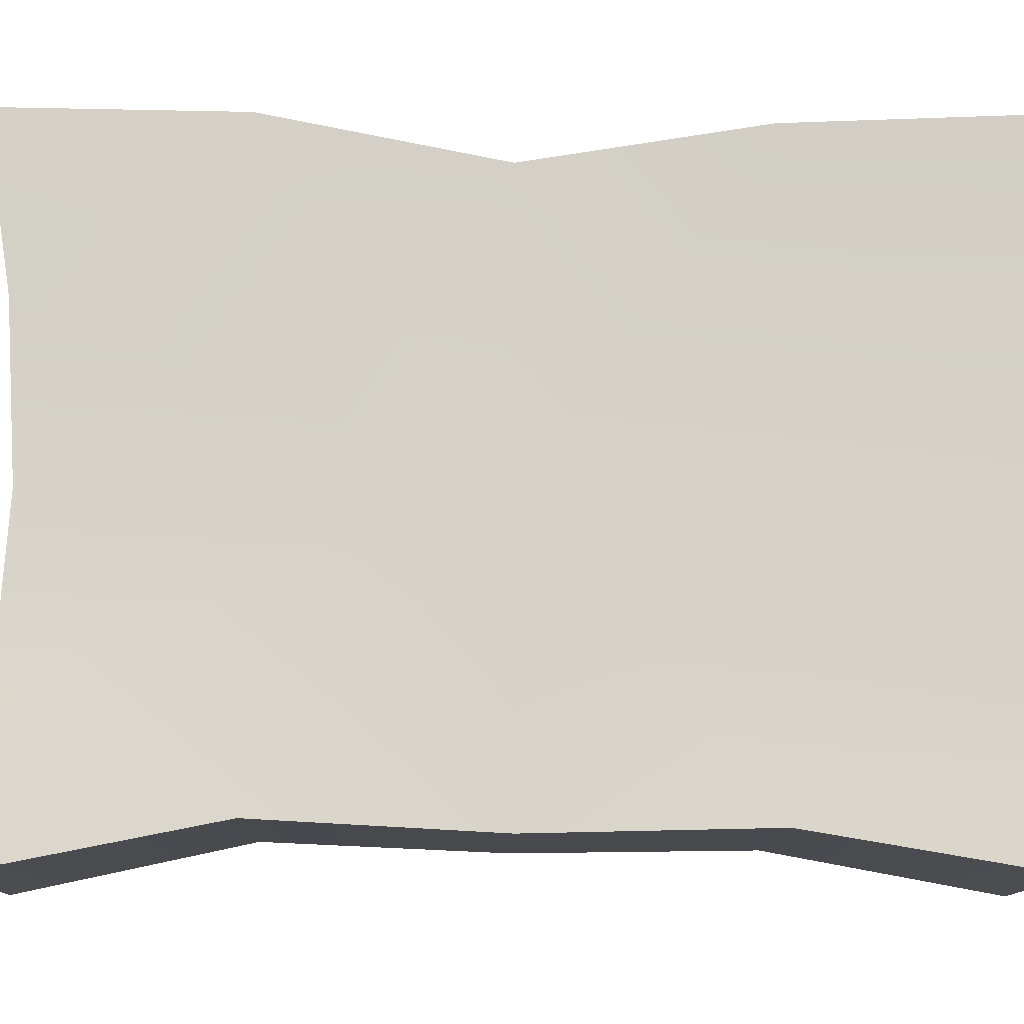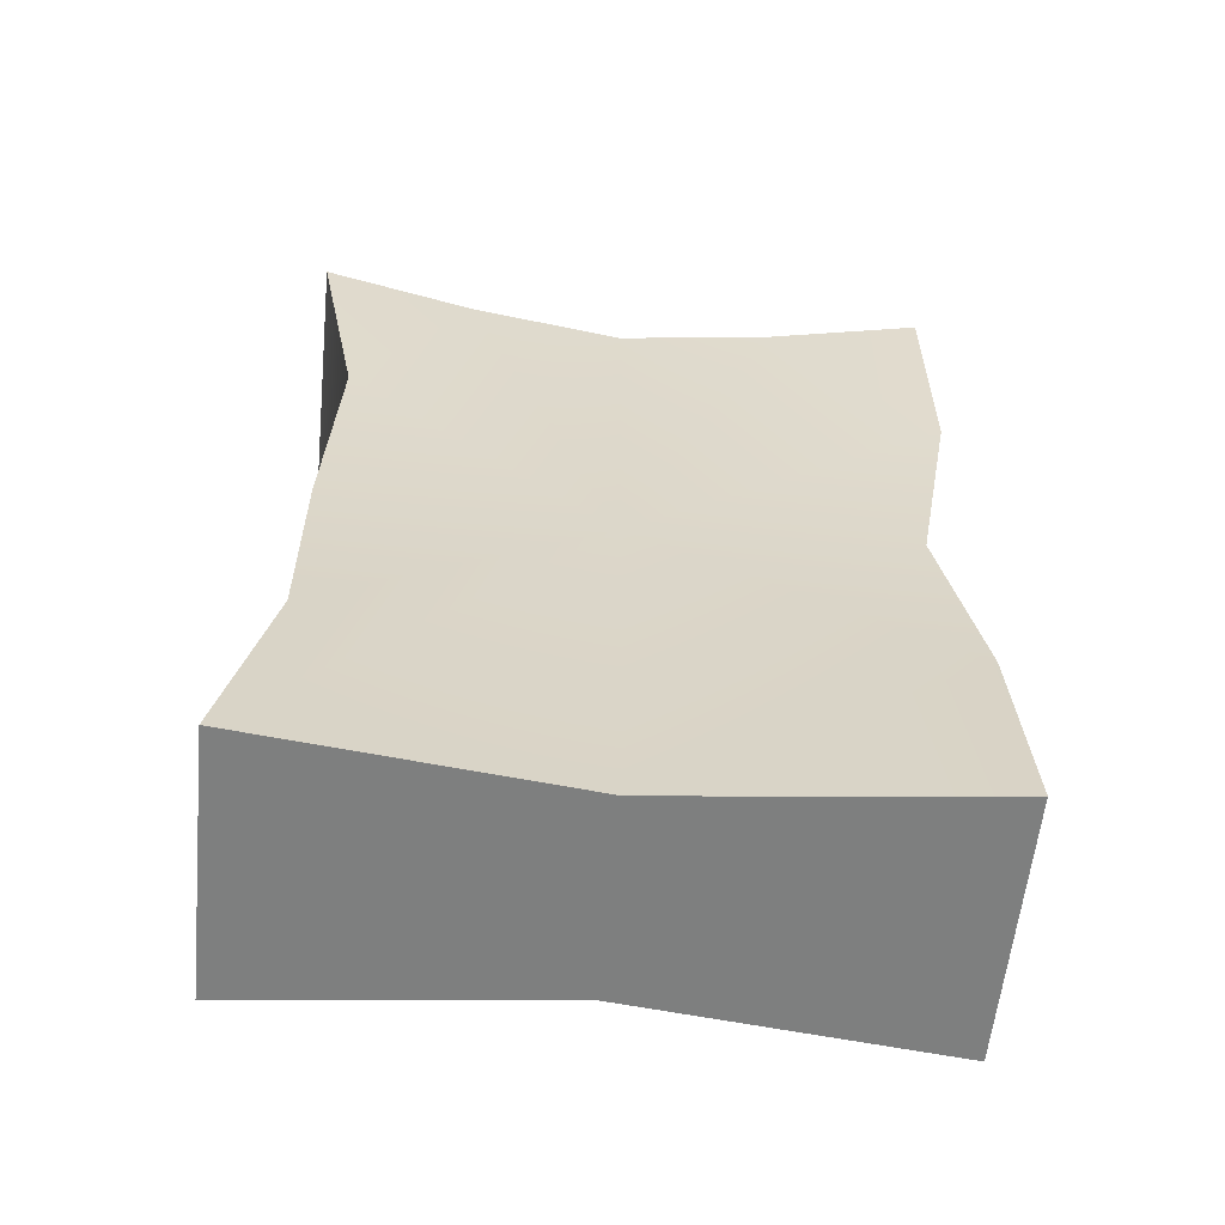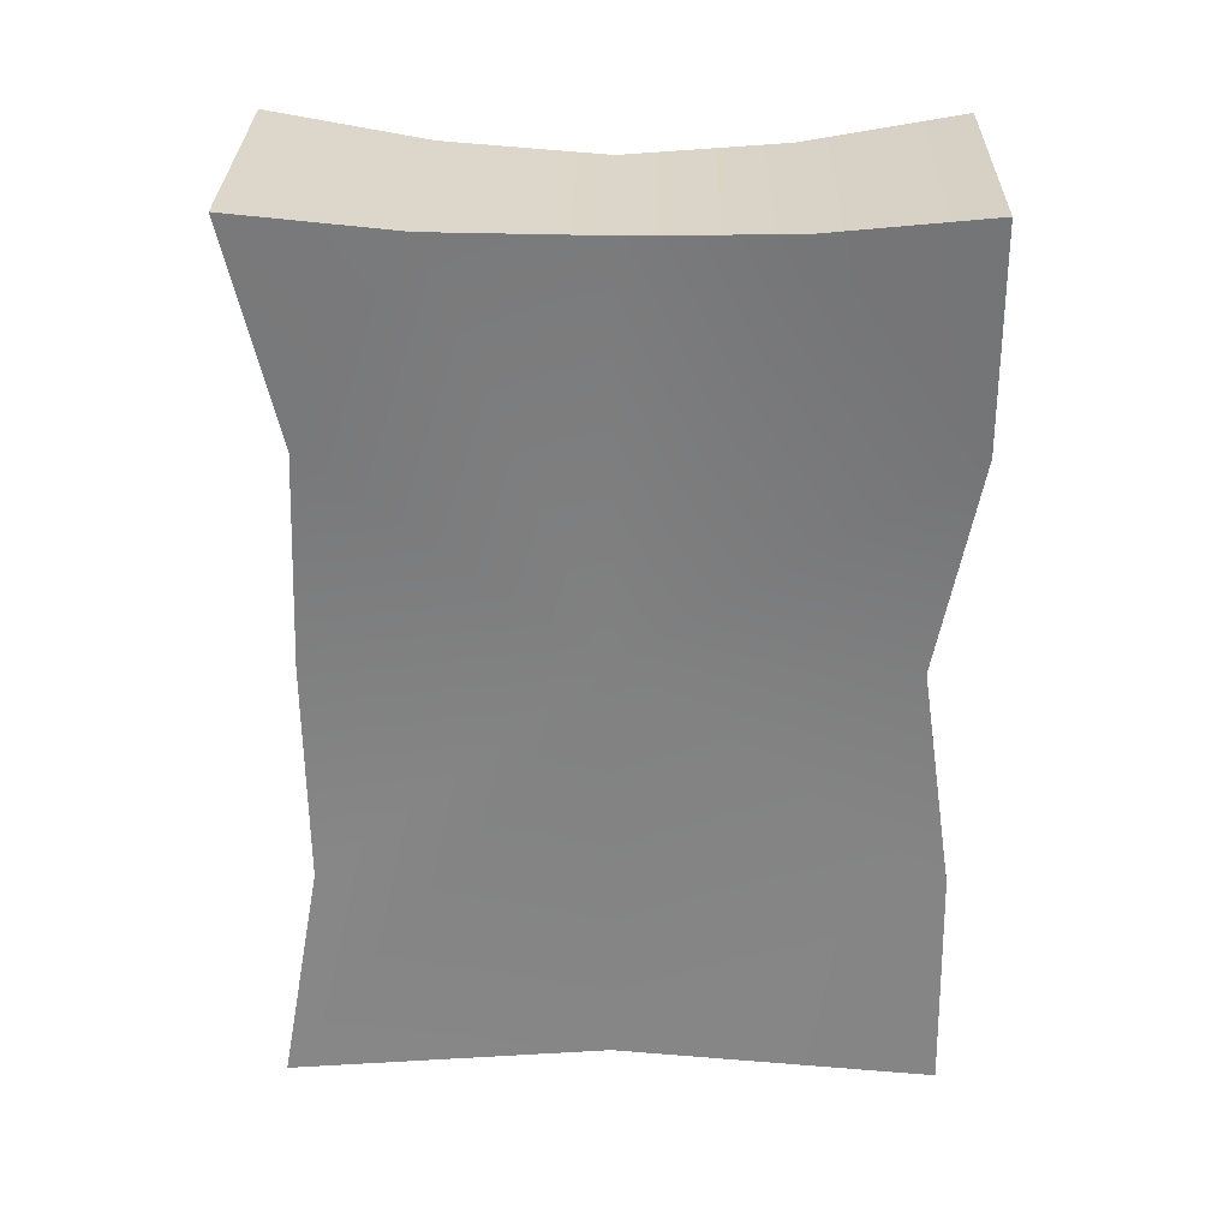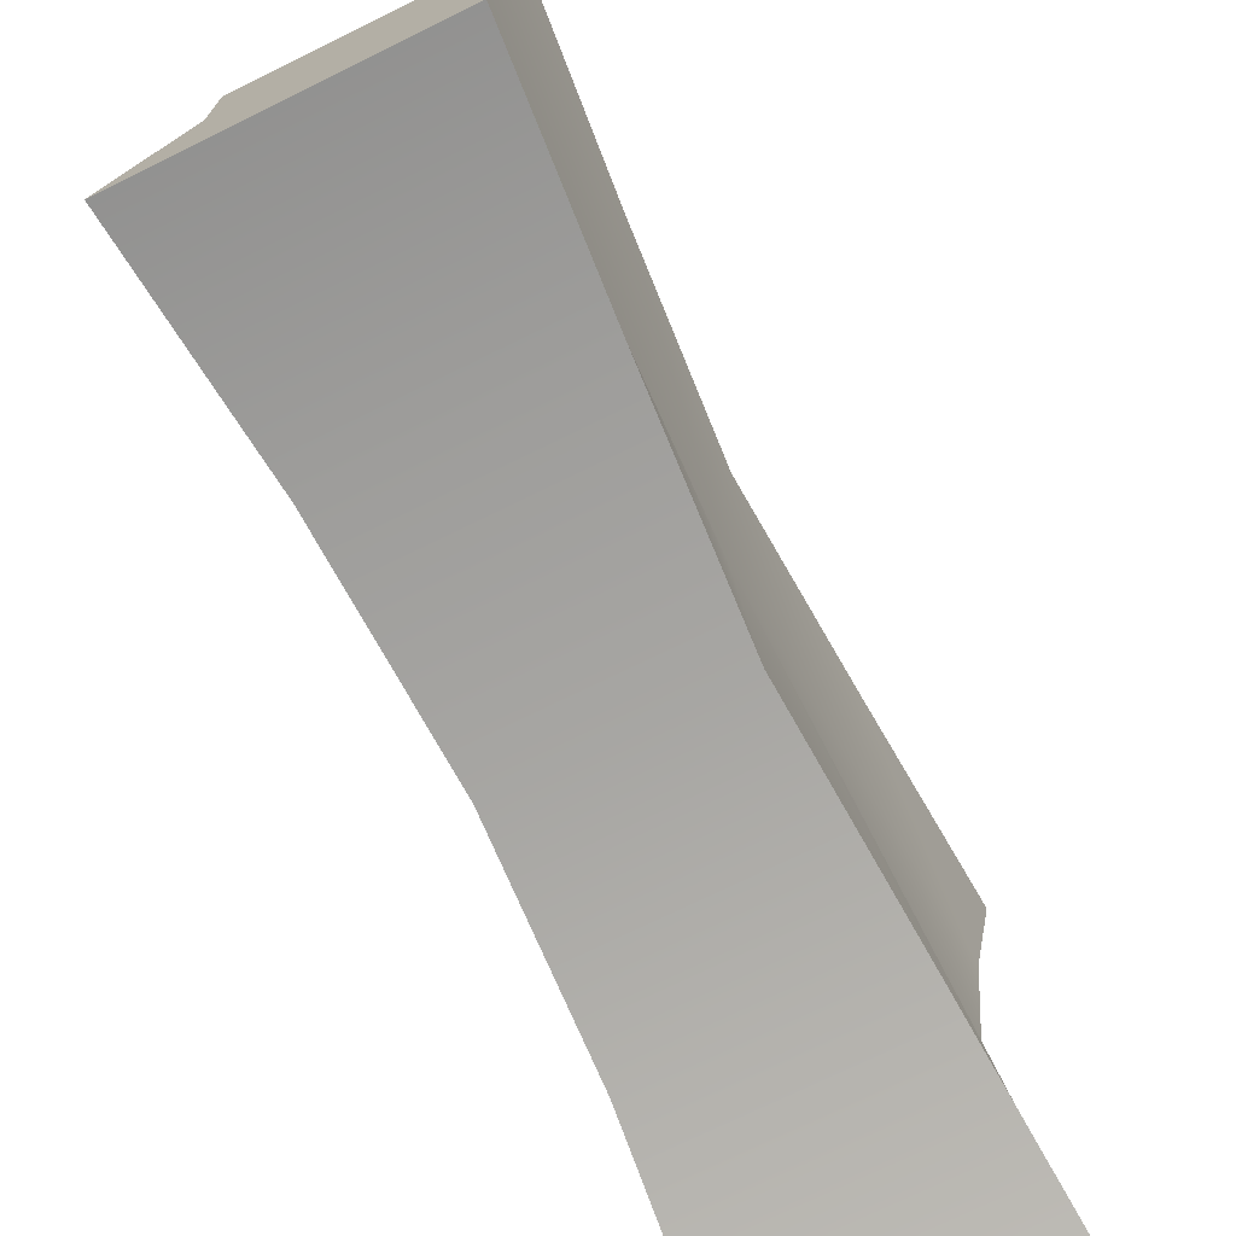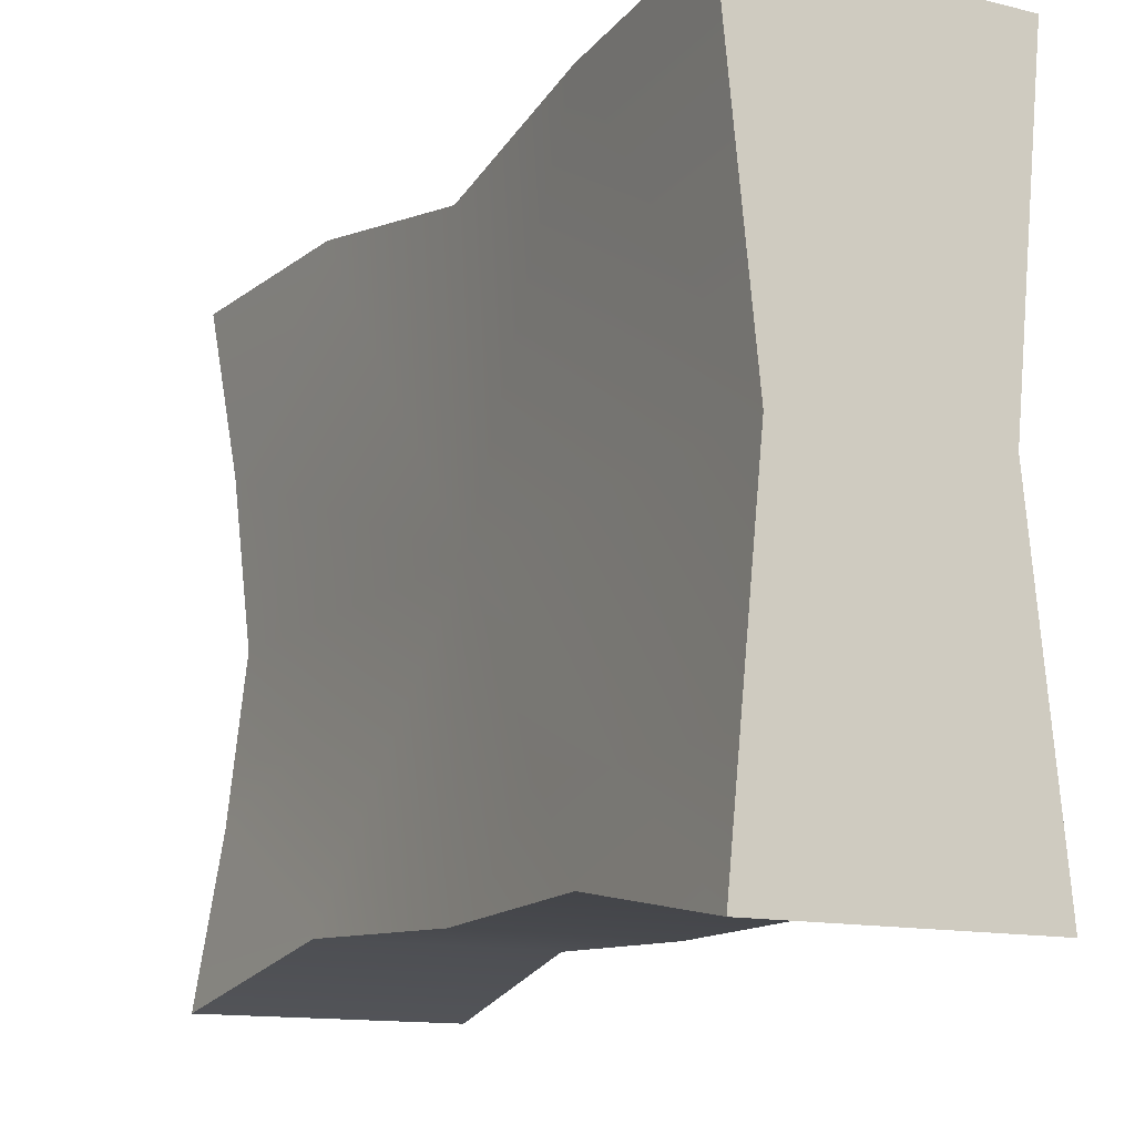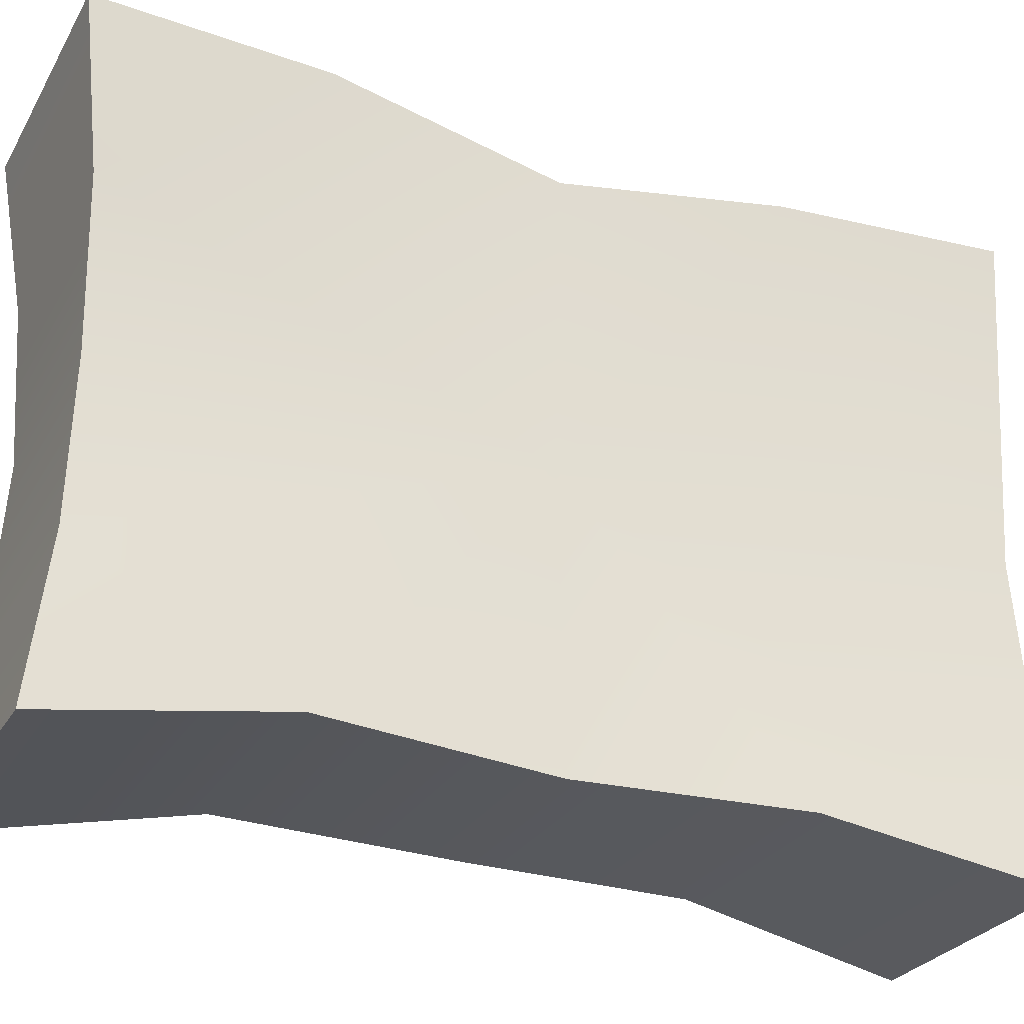
<metadata>
{"format":"obj","ext":"obj","renderer":"f3d","projection":"perspective","resolution":1024,"background":"white","views":[{"elev":-12.2,"azim":-91.1,"up":"+Z"},{"elev":-59.6,"azim":-95.8,"up":"+Y"},{"elev":30.0,"azim":-89.0,"up":"+Y"},{"elev":-74.9,"azim":26.0,"up":"+Z"},{"elev":-13.3,"azim":-28.4,"up":"+Z"},{"elev":-28.3,"azim":-114.9,"up":"+Z"}]}
</metadata>
<code>
g default
v -0.08852 0.0396 0.2145
v 0.08852 0.0396 0.2145
v -0.08852 0.6353 0.2145
v 0.08852 0.6353 0.2145
v -0.08852 0.6353 -0.2145
v 0.08852 0.6353 -0.2145
v -0.08852 0.0396 -0.2145
v 0.08852 0.0396 -0.2145
v -0.06811 0.3375 0.1908
v 0.06811 0.3375 0.1908
v 0.06811 0.3375 -0.1908
v -0.06811 0.3375 -0.1908
v -0.067 0.6152 0
v 0.067 0.6152 0
v 0.05954 0.3375 0
v 0.067 0.0396 0
v -0.067 0.0396 0
v -0.05954 0.3375 0
v 0.07665 0.6202 -0.1072
v -0.07665 0.6202 -0.1072
v -0.07665 0.6202 0.1072
v 0.07665 0.6202 0.1072
v -0.07665 0.4864 -0.1836
v 0.07665 0.4864 -0.1836
v 0.07665 0.4864 0.2172
v -0.07665 0.4864 0.2172
v -0.07665 0.1885 0.2126
v 0.07665 0.1885 0.2126
v 0.07665 0.1885 -0.1882
v -0.07665 0.1885 -0.1882
g Cereal_04 cereal_boxes
f 9 10 25 26
f 13 14 19 20
f 23 24 11 12
f 27 28 10 9
f 12 11 29 30
f 21 22 14 13
f 7 8 16 17
f 15 29 11
f 24 15 11
f 20 19 6 5
f 12 18 23
f 30 18 12
f 3 4 22 21
f 10 15 25
f 28 15 10
f 17 16 2 1
f 18 27 9
f 26 18 9
f 5 6 24 23
f 19 15 24 6
f 14 15 19
f 22 15 14
f 25 15 22 4
f 26 25 4 3
f 21 18 26 3
f 13 18 21
f 20 18 13
f 23 18 20 5
f 1 2 28 27
f 2 16 15 28
f 29 15 16 8
f 30 29 8 7
f 7 17 18 30
f 27 18 17 1

</code>
